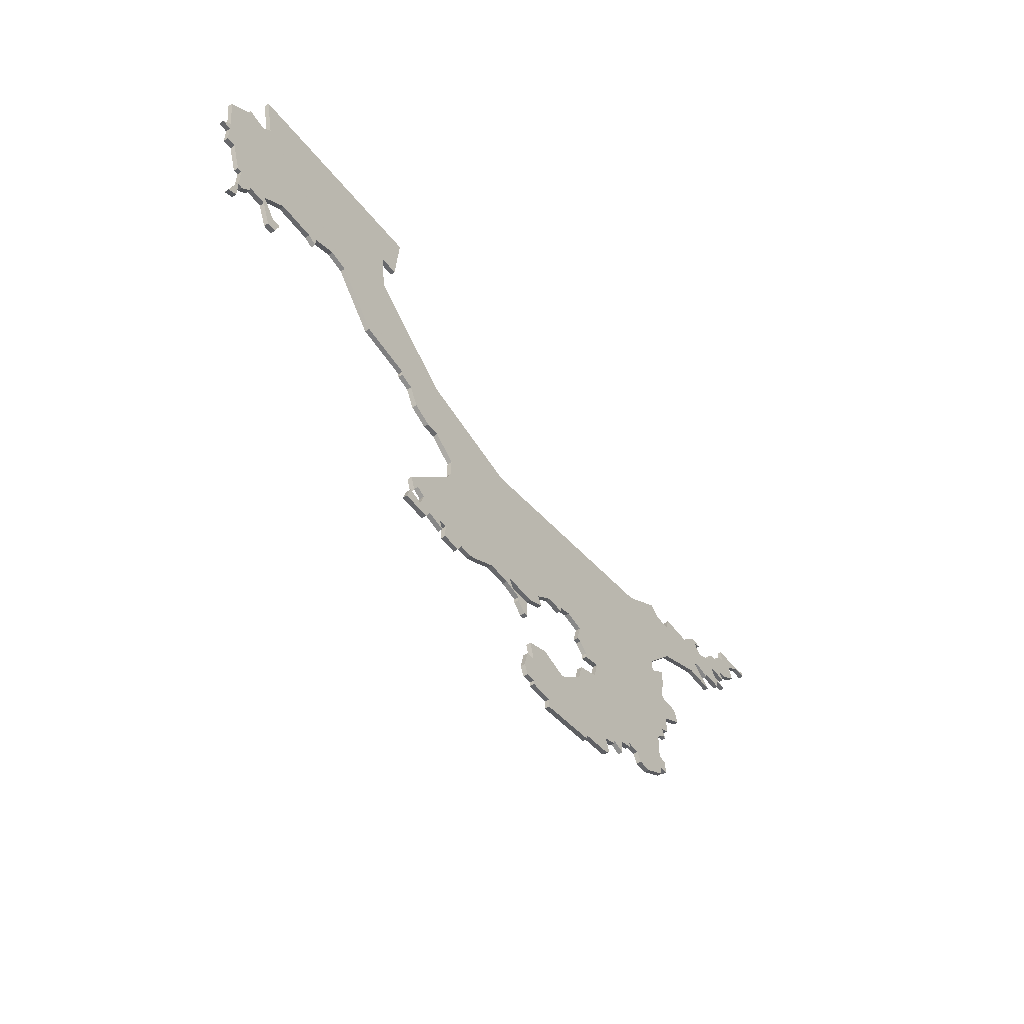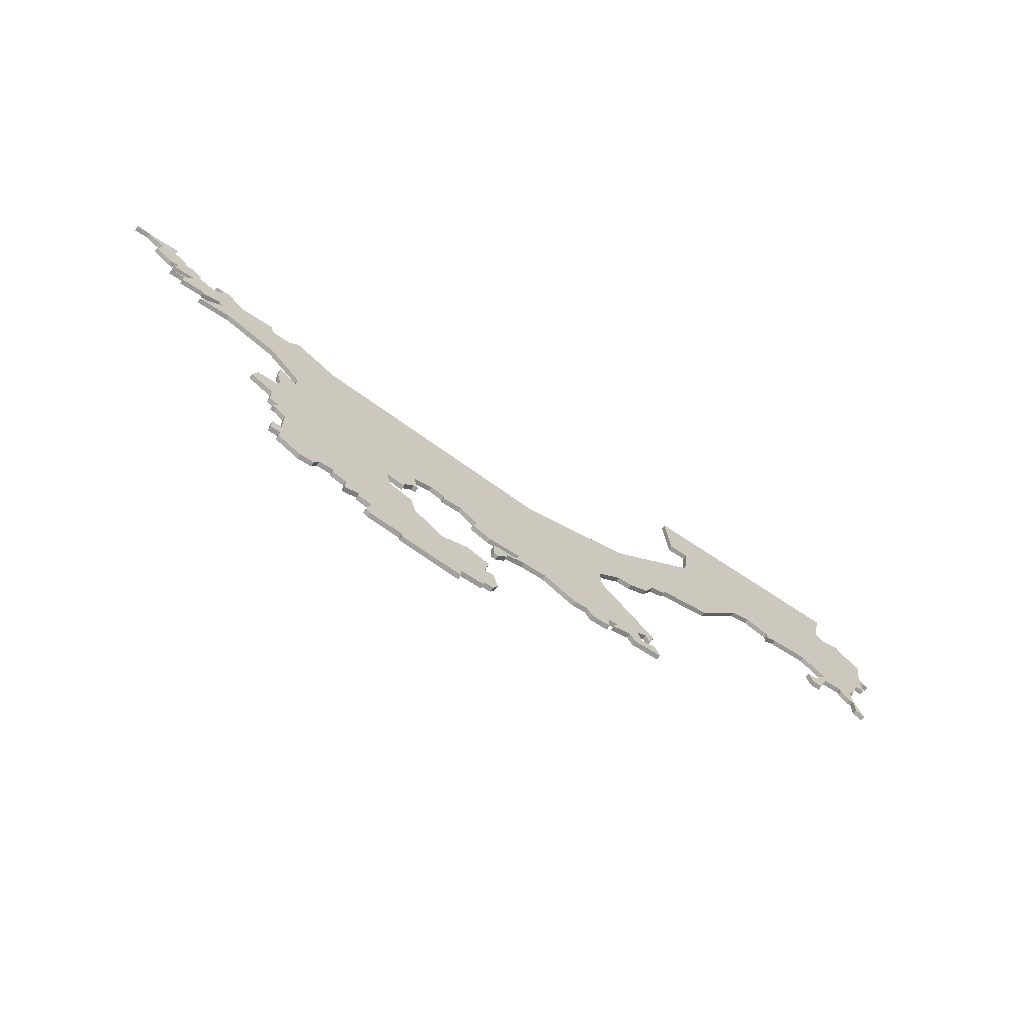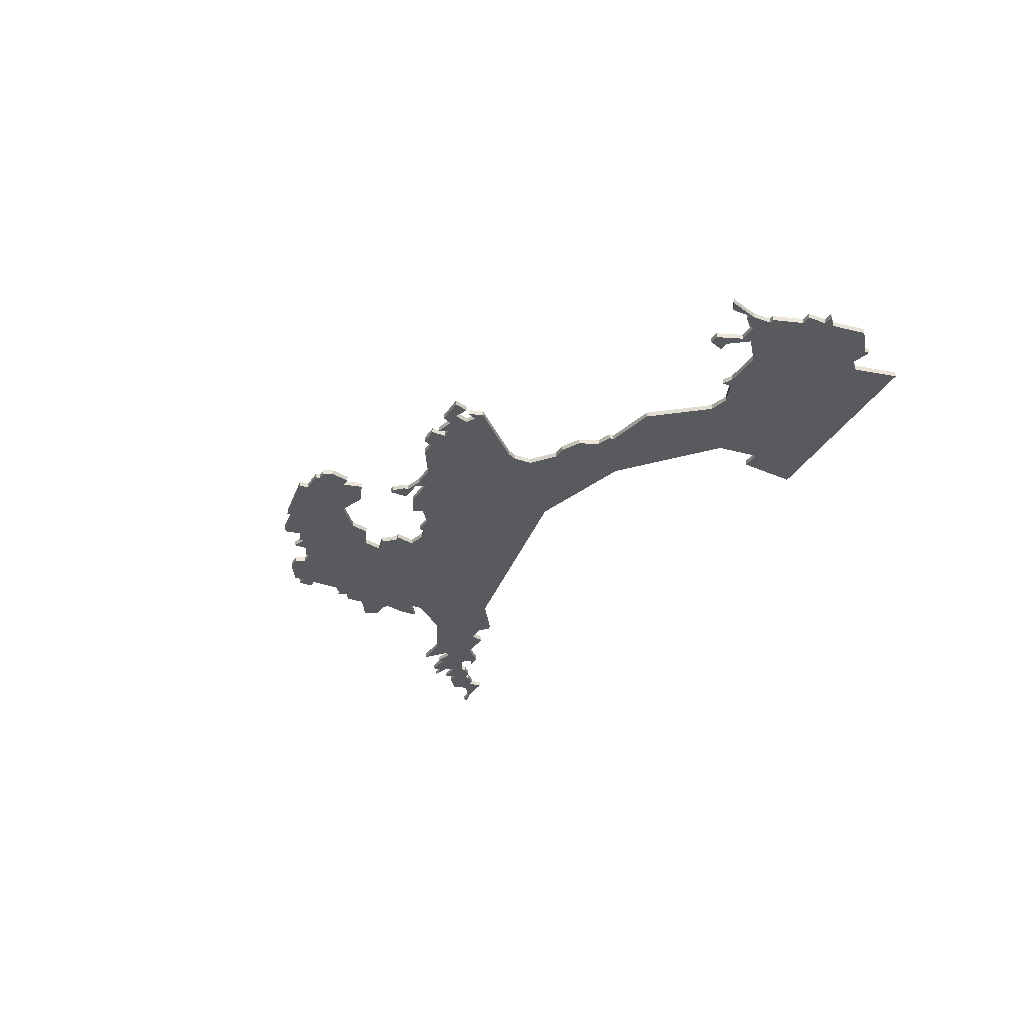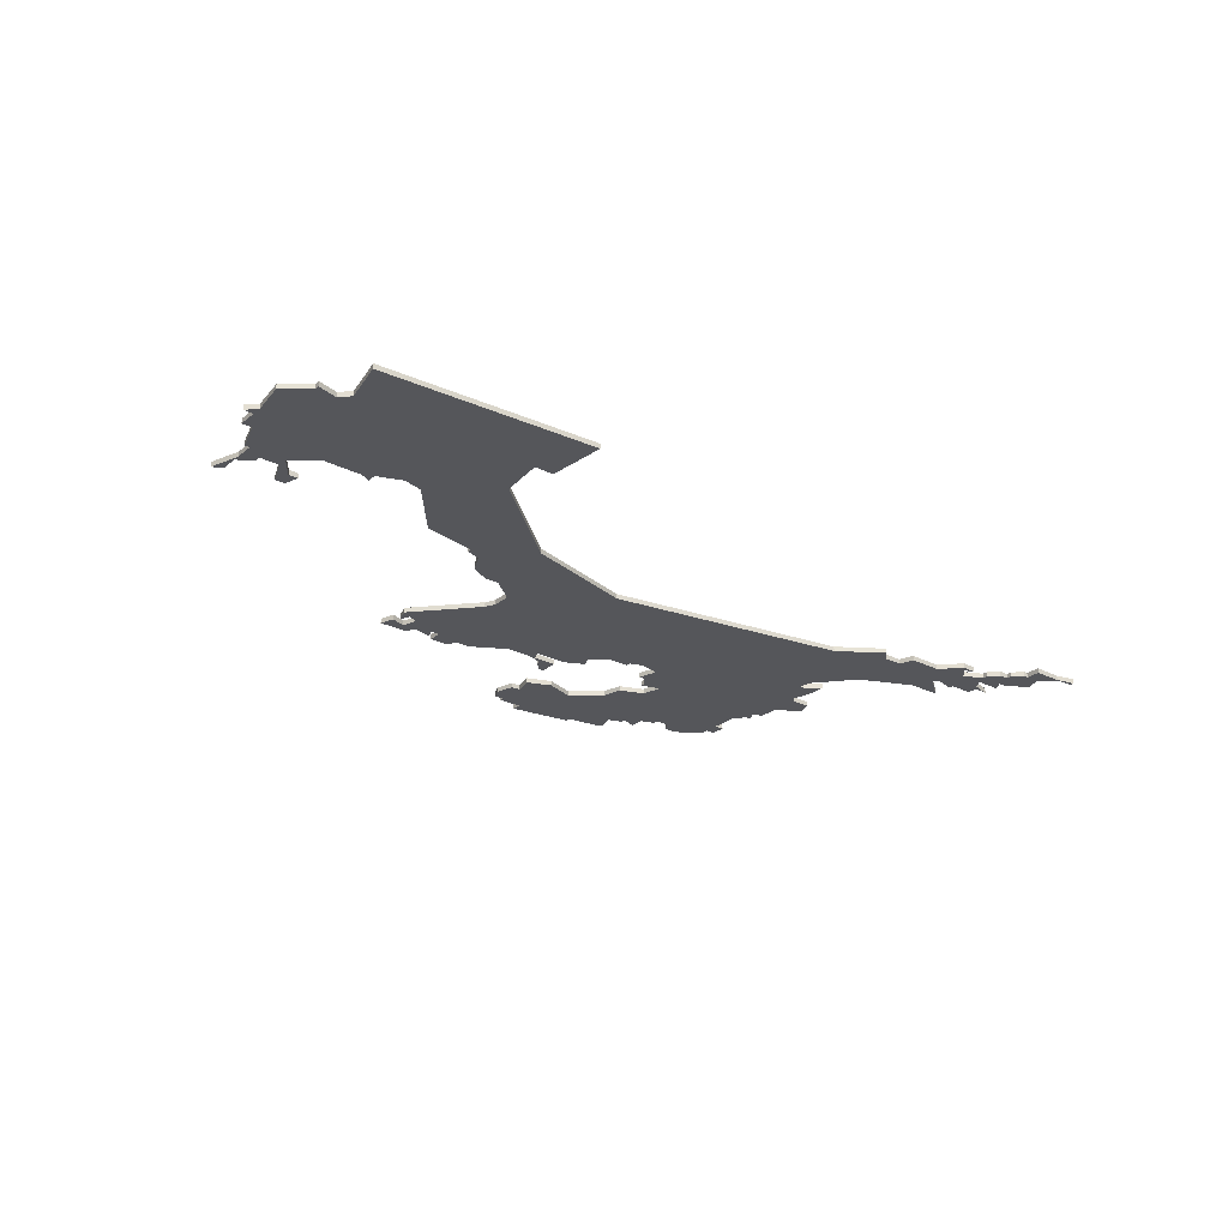
<metadata>
{"format":"obj","ext":"obj","renderer":"f3d","projection":"perspective","resolution":1024,"background":"white","views":[{"elev":-52.3,"azim":125.8,"up":"+Y"},{"elev":-68.8,"azim":-32.8,"up":"+Y"},{"elev":-31.7,"azim":62.6,"up":"+Z"},{"elev":-26.1,"azim":141.4,"up":"+Z"}]}
</metadata>
<code>
v 3447 -121 0
v 3448 -133 0
v 3452 -133 0
v 3451 -142 0
v 3432 -158 0
v 3409 -164 0
v 3359 -155 0
v 3350 -149 0
v 3348 -151 0
v 3344 -151 0
v 3343 -148 0
v 3336 -148 0
v 3332 -144 0
v 3329 -144 0
v 3331 -145 0
v 3329 -147 0
v 3325 -145 0
v 3325 -144 0
v 3323 -142 0
v 3321 -142 0
v 3321 -141 0
v 3319 -139 0
v 3318 -139 0
v 3318 -136 0
v 3312 -136 0
v 3308 -135 0
v 3308 -136 0
v 3311 -136 0
v 3315 -139 0
v 3314 -142 0
v 3318 -145 0
v 3320 -145 0
v 3319 -147 0
v 3324 -147 0
v 3323 -149 0
v 3319 -150 0
v 3322 -150 0
v 3322 -152 0
v 3327 -152 0
v 3327 -153 0
v 3331 -152 0
v 3332 -153 0
v 3327 -157 0
v 3334 -157 0
v 3345 -162 0
v 3352 -170 0
v 3352 -173 0
v 3348 -170 0
v 3348 -174 0
v 3349 -178 0
v 3348 -179 0
v 3344 -179 0
v 3343 -182 0
v 3348 -185 0
v 3348 -189 0
v 3350 -190 0
v 3349 -192 0
v 3350 -192 0
v 3352 -194 0
v 3352 -200 0
v 3350 -200 0
v 3350 -203 0
v 3352 -203 0
v 3352 -205 0
v 3357 -208 0
v 3360 -208 0
v 3361 -206 0
v 3364 -206 0
v 3364 -207 0
v 3367 -208 0
v 3367 -211 0
v 3370 -210 0
v 3370 -211 0
v 3373 -212 0
v 3372 -215 0
v 3373 -216 0
v 3380 -217 0
v 3380 -218 0
v 3393 -220 0
v 3393 -218 0
v 3398 -218 0
v 3398 -217 0
v 3400 -217 0
v 3401 -215 0
v 3400 -211 0
v 3398 -211 0
v 3399 -207 0
v 3394 -205 0
v 3388 -207 0
v 3382 -202 0
v 3381 -198 0
v 3376 -196 0
v 3375 -192 0
v 3379 -193 0
v 3379 -192 0
v 3381 -190 0
v 3382 -190 0
v 3381 -186 0
v 3385 -185 0
v 3388 -186 0
v 3388 -187 0
v 3392 -187 0
v 3396 -190 0
v 3395 -192 0
v 3399 -194 0
v 3406 -194 0
v 3405 -196 0
v 3400 -196 0
v 3400 -200 0
v 3401 -200 0
v 3403 -198 0
v 3403 -197 0
v 3407 -196 0
v 3412 -196 0
v 3417 -199 0
v 3419 -200 0
v 3422 -200 0
v 3423 -202 0
v 3427 -202 0
v 3427 -199 0
v 3429 -199 0
v 3428 -201 0
v 3432 -200 0
v 3433 -202 0
v 3439 -202 0
v 3438 -199 0
v 3435 -200 0
v 3434 -197 0
v 3436 -196 0
v 3437 -198 0
v 3438 -195 0
v 3427 -183 0
v 3426 -181 0
v 3426 -177 0
v 3431 -173 0
v 3434 -173 0
v 3438 -171 0
v 3440 -167 0
v 3443 -166 0
v 3443 -165 0
v 3454 -163 0
v 3463 -152 0
v 3467 -151 0
v 3472 -153 0
v 3472 -155 0
v 3474 -154 0
v 3482 -154 0
v 3487 -158 0
v 3484 -162 0
v 3482 -162 0
v 3483 -165 0
v 3485 -165 0
v 3487 -160 0
v 3491 -160 0
v 3491 -161 0
v 3493 -163 0
v 3494 -163 0
v 3494 -167 0
v 3496 -168 0
v 3494 -162 0
v 3494 -158 0
v 3495 -158 0
v 3497 -152 0
v 3499 -152 0
v 3499 -148 0
v 3501 -148 0
v 3499 -146 0
v 3500 -139 0
v 3495 -135 0
v 3495 -134 0
v 3491 -135 0
v 3489 -133 0
v 3491 -124 0
v 3447 -121 1
v 3448 -133 1
v 3452 -133 1
v 3451 -142 1
v 3432 -158 1
v 3409 -164 1
v 3359 -155 1
v 3350 -149 1
v 3348 -151 1
v 3344 -151 1
v 3343 -148 1
v 3336 -148 1
v 3332 -144 1
v 3329 -144 1
v 3331 -145 1
v 3329 -147 1
v 3325 -145 1
v 3325 -144 1
v 3323 -142 1
v 3321 -142 1
v 3321 -141 1
v 3319 -139 1
v 3318 -139 1
v 3318 -136 1
v 3312 -136 1
v 3308 -135 1
v 3308 -136 1
v 3311 -136 1
v 3315 -139 1
v 3314 -142 1
v 3318 -145 1
v 3320 -145 1
v 3319 -147 1
v 3324 -147 1
v 3323 -149 1
v 3319 -150 1
v 3322 -150 1
v 3322 -152 1
v 3327 -152 1
v 3327 -153 1
v 3331 -152 1
v 3332 -153 1
v 3327 -157 1
v 3334 -157 1
v 3345 -162 1
v 3352 -170 1
v 3352 -173 1
v 3348 -170 1
v 3348 -174 1
v 3349 -178 1
v 3348 -179 1
v 3344 -179 1
v 3343 -182 1
v 3348 -185 1
v 3348 -189 1
v 3350 -190 1
v 3349 -192 1
v 3350 -192 1
v 3352 -194 1
v 3352 -200 1
v 3350 -200 1
v 3350 -203 1
v 3352 -203 1
v 3352 -205 1
v 3357 -208 1
v 3360 -208 1
v 3361 -206 1
v 3364 -206 1
v 3364 -207 1
v 3367 -208 1
v 3367 -211 1
v 3370 -210 1
v 3370 -211 1
v 3373 -212 1
v 3372 -215 1
v 3373 -216 1
v 3380 -217 1
v 3380 -218 1
v 3393 -220 1
v 3393 -218 1
v 3398 -218 1
v 3398 -217 1
v 3400 -217 1
v 3401 -215 1
v 3400 -211 1
v 3398 -211 1
v 3399 -207 1
v 3394 -205 1
v 3388 -207 1
v 3382 -202 1
v 3381 -198 1
v 3376 -196 1
v 3375 -192 1
v 3379 -193 1
v 3379 -192 1
v 3381 -190 1
v 3382 -190 1
v 3381 -186 1
v 3385 -185 1
v 3388 -186 1
v 3388 -187 1
v 3392 -187 1
v 3396 -190 1
v 3395 -192 1
v 3399 -194 1
v 3406 -194 1
v 3405 -196 1
v 3400 -196 1
v 3400 -200 1
v 3401 -200 1
v 3403 -198 1
v 3403 -197 1
v 3407 -196 1
v 3412 -196 1
v 3417 -199 1
v 3419 -200 1
v 3422 -200 1
v 3423 -202 1
v 3427 -202 1
v 3427 -199 1
v 3429 -199 1
v 3428 -201 1
v 3432 -200 1
v 3433 -202 1
v 3439 -202 1
v 3438 -199 1
v 3435 -200 1
v 3434 -197 1
v 3436 -196 1
v 3437 -198 1
v 3438 -195 1
v 3427 -183 1
v 3426 -181 1
v 3426 -177 1
v 3431 -173 1
v 3434 -173 1
v 3438 -171 1
v 3440 -167 1
v 3443 -166 1
v 3443 -165 1
v 3454 -163 1
v 3463 -152 1
v 3467 -151 1
v 3472 -153 1
v 3472 -155 1
v 3474 -154 1
v 3482 -154 1
v 3487 -158 1
v 3484 -162 1
v 3482 -162 1
v 3483 -165 1
v 3485 -165 1
v 3487 -160 1
v 3491 -160 1
v 3491 -161 1
v 3493 -163 1
v 3494 -163 1
v 3494 -167 1
v 3496 -168 1
v 3494 -162 1
v 3494 -158 1
v 3495 -158 1
v 3497 -152 1
v 3499 -152 1
v 3499 -148 1
v 3501 -148 1
v 3499 -146 1
v 3500 -139 1
v 3495 -135 1
v 3495 -134 1
v 3491 -135 1
v 3489 -133 1
v 3491 -124 1
f 2 1 173
f 9 8 7
f 12 11 10
f 15 14 13
f 19 18 17
f 22 21 20
f 25 24 23
f 28 27 26
f 31 30 29
f 34 33 32
f 37 36 35
f 39 38 37
f 41 40 39
f 44 43 42
f 49 48 47
f 53 52 51
f 56 55 54
f 58 57 56
f 62 61 60
f 65 64 63
f 67 66 65
f 70 69 68
f 72 71 70
f 74 73 72
f 76 75 74
f 79 78 77
f 82 81 80
f 84 83 82
f 86 85 84
f 88 87 86
f 92 91 90
f 95 94 93
f 98 97 96
f 102 101 100
f 105 104 103
f 110 109 108
f 112 111 110
f 116 115 114
f 119 118 117
f 123 122 121
f 125 124 123
f 127 126 125
f 131 130 129
f 137 136 135
f 140 139 138
f 142 141 140
f 146 145 144
f 151 150 149
f 153 152 151
f 156 155 154
f 159 158 157
f 163 162 161
f 165 164 163
f 167 166 165
f 169 168 167
f 171 170 169
f 3 2 173
f 10 9 7
f 15 13 12
f 20 19 17
f 23 22 20
f 28 26 25
f 32 31 29
f 39 37 35
f 45 44 42
f 50 49 47
f 54 53 51
f 59 58 56
f 63 62 60
f 67 65 63
f 77 76 74
f 80 79 77
f 84 82 80
f 89 88 86
f 96 95 93
f 102 100 99
f 106 105 103
f 112 110 108
f 117 116 114
f 120 119 117
f 125 123 121
f 132 131 129
f 138 137 135
f 147 146 144
f 151 149 148
f 157 156 154
f 160 159 157
f 167 165 163
f 171 169 167
f 3 173 172
f 16 15 12
f 25 23 20
f 29 28 25
f 34 32 29
f 39 35 34
f 45 42 41
f 54 51 50
f 59 56 54
f 67 63 60
f 80 77 74
f 86 84 80
f 98 96 93
f 106 103 102
f 112 108 107
f 120 117 114
f 127 125 121
f 132 129 128
f 147 144 143
f 153 151 148
f 160 157 154
f 167 163 161
f 172 171 167
f 4 3 172
f 16 12 10
f 25 20 17
f 34 29 25
f 41 39 34
f 54 50 47
f 67 60 59
f 80 74 72
f 89 86 80
f 113 112 107
f 121 120 114
f 128 127 121
f 154 153 148
f 161 160 154
f 172 167 161
f 5 4 172
f 34 25 17
f 59 54 47
f 68 67 59
f 80 72 70
f 90 89 80
f 113 107 106
f 128 121 114
f 154 148 147
f 172 161 154
f 34 17 16
f 68 59 47
f 80 70 68
f 92 90 80
f 114 113 106
f 132 128 114
f 172 154 147
f 34 16 10
f 68 47 46
f 92 80 68
f 114 106 102
f 133 132 114
f 172 147 143
f 34 10 7
f 92 68 46
f 133 114 102
f 172 143 142
f 41 34 7
f 92 46 45
f 133 102 99
f 172 142 140
f 41 7 6
f 93 92 45
f 134 133 99
f 172 140 138
f 45 41 6
f 98 93 45
f 135 134 99
f 172 138 135
f 98 45 6
f 135 99 98
f 5 172 135
f 98 6 5
f 5 135 98
f 346 174 175
f 180 181 182
f 183 184 185
f 186 187 188
f 190 191 192
f 193 194 195
f 196 197 198
f 199 200 201
f 202 203 204
f 205 206 207
f 208 209 210
f 210 211 212
f 212 213 214
f 215 216 217
f 220 221 222
f 224 225 226
f 227 228 229
f 229 230 231
f 233 234 235
f 236 237 238
f 238 239 240
f 241 242 243
f 243 244 245
f 245 246 247
f 247 248 249
f 250 251 252
f 253 254 255
f 255 256 257
f 257 258 259
f 259 260 261
f 263 264 265
f 266 267 268
f 269 270 271
f 273 274 275
f 276 277 278
f 281 282 283
f 283 284 285
f 287 288 289
f 290 291 292
f 294 295 296
f 296 297 298
f 298 299 300
f 302 303 304
f 308 309 310
f 311 312 313
f 313 314 315
f 317 318 319
f 322 323 324
f 324 325 326
f 327 328 329
f 330 331 332
f 334 335 336
f 336 337 338
f 338 339 340
f 340 341 342
f 342 343 344
f 346 175 176
f 180 182 183
f 185 186 188
f 190 192 193
f 193 195 196
f 198 199 201
f 202 204 205
f 208 210 212
f 215 217 218
f 220 222 223
f 224 226 227
f 229 231 232
f 233 235 236
f 236 238 240
f 247 249 250
f 250 252 253
f 253 255 257
f 259 261 262
f 266 268 269
f 272 273 275
f 276 278 279
f 281 283 285
f 287 289 290
f 290 292 293
f 294 296 298
f 302 304 305
f 308 310 311
f 317 319 320
f 321 322 324
f 327 329 330
f 330 332 333
f 336 338 340
f 340 342 344
f 345 346 176
f 185 188 189
f 193 196 198
f 198 201 202
f 202 205 207
f 207 208 212
f 214 215 218
f 223 224 227
f 227 229 232
f 233 236 240
f 247 250 253
f 253 257 259
f 266 269 271
f 275 276 279
f 280 281 285
f 287 290 293
f 294 298 300
f 301 302 305
f 316 317 320
f 321 324 326
f 327 330 333
f 334 336 340
f 340 344 345
f 345 176 177
f 183 185 189
f 190 193 198
f 198 202 207
f 207 212 214
f 220 223 227
f 232 233 240
f 245 247 253
f 253 259 262
f 280 285 286
f 287 293 294
f 294 300 301
f 321 326 327
f 327 333 334
f 334 340 345
f 345 177 178
f 190 198 207
f 220 227 232
f 232 240 241
f 243 245 253
f 253 262 263
f 279 280 286
f 287 294 301
f 320 321 327
f 327 334 345
f 189 190 207
f 220 232 241
f 241 243 253
f 253 263 265
f 279 286 287
f 287 301 305
f 320 327 345
f 183 189 207
f 219 220 241
f 241 253 265
f 275 279 287
f 287 305 306
f 316 320 345
f 180 183 207
f 219 241 265
f 275 287 306
f 315 316 345
f 180 207 214
f 218 219 265
f 272 275 306
f 313 315 345
f 179 180 214
f 218 265 266
f 272 306 307
f 311 313 345
f 179 214 218
f 218 266 271
f 272 307 308
f 308 311 345
f 179 218 271
f 271 272 308
f 308 345 178
f 178 179 271
f 271 308 178
f 175 174 2
f 2 174 1
f 176 175 3
f 3 175 2
f 177 176 4
f 4 176 3
f 178 177 5
f 5 177 4
f 179 178 6
f 6 178 5
f 180 179 7
f 7 179 6
f 181 180 8
f 8 180 7
f 182 181 9
f 9 181 8
f 183 182 10
f 10 182 9
f 184 183 11
f 11 183 10
f 185 184 12
f 12 184 11
f 186 185 13
f 13 185 12
f 187 186 14
f 14 186 13
f 188 187 15
f 15 187 14
f 189 188 16
f 16 188 15
f 190 189 17
f 17 189 16
f 191 190 18
f 18 190 17
f 192 191 19
f 19 191 18
f 193 192 20
f 20 192 19
f 194 193 21
f 21 193 20
f 195 194 22
f 22 194 21
f 196 195 23
f 23 195 22
f 197 196 24
f 24 196 23
f 198 197 25
f 25 197 24
f 199 198 26
f 26 198 25
f 200 199 27
f 27 199 26
f 201 200 28
f 28 200 27
f 202 201 29
f 29 201 28
f 203 202 30
f 30 202 29
f 204 203 31
f 31 203 30
f 205 204 32
f 32 204 31
f 206 205 33
f 33 205 32
f 207 206 34
f 34 206 33
f 208 207 35
f 35 207 34
f 209 208 36
f 36 208 35
f 210 209 37
f 37 209 36
f 211 210 38
f 38 210 37
f 212 211 39
f 39 211 38
f 213 212 40
f 40 212 39
f 214 213 41
f 41 213 40
f 215 214 42
f 42 214 41
f 216 215 43
f 43 215 42
f 217 216 44
f 44 216 43
f 218 217 45
f 45 217 44
f 219 218 46
f 46 218 45
f 220 219 47
f 47 219 46
f 221 220 48
f 48 220 47
f 222 221 49
f 49 221 48
f 223 222 50
f 50 222 49
f 224 223 51
f 51 223 50
f 225 224 52
f 52 224 51
f 226 225 53
f 53 225 52
f 227 226 54
f 54 226 53
f 228 227 55
f 55 227 54
f 229 228 56
f 56 228 55
f 230 229 57
f 57 229 56
f 231 230 58
f 58 230 57
f 232 231 59
f 59 231 58
f 233 232 60
f 60 232 59
f 234 233 61
f 61 233 60
f 235 234 62
f 62 234 61
f 236 235 63
f 63 235 62
f 237 236 64
f 64 236 63
f 238 237 65
f 65 237 64
f 239 238 66
f 66 238 65
f 240 239 67
f 67 239 66
f 241 240 68
f 68 240 67
f 242 241 69
f 69 241 68
f 243 242 70
f 70 242 69
f 244 243 71
f 71 243 70
f 245 244 72
f 72 244 71
f 246 245 73
f 73 245 72
f 247 246 74
f 74 246 73
f 248 247 75
f 75 247 74
f 249 248 76
f 76 248 75
f 250 249 77
f 77 249 76
f 251 250 78
f 78 250 77
f 252 251 79
f 79 251 78
f 253 252 80
f 80 252 79
f 254 253 81
f 81 253 80
f 255 254 82
f 82 254 81
f 256 255 83
f 83 255 82
f 257 256 84
f 84 256 83
f 258 257 85
f 85 257 84
f 259 258 86
f 86 258 85
f 260 259 87
f 87 259 86
f 261 260 88
f 88 260 87
f 262 261 89
f 89 261 88
f 263 262 90
f 90 262 89
f 264 263 91
f 91 263 90
f 265 264 92
f 92 264 91
f 266 265 93
f 93 265 92
f 267 266 94
f 94 266 93
f 268 267 95
f 95 267 94
f 269 268 96
f 96 268 95
f 270 269 97
f 97 269 96
f 271 270 98
f 98 270 97
f 272 271 99
f 99 271 98
f 273 272 100
f 100 272 99
f 274 273 101
f 101 273 100
f 275 274 102
f 102 274 101
f 276 275 103
f 103 275 102
f 277 276 104
f 104 276 103
f 278 277 105
f 105 277 104
f 279 278 106
f 106 278 105
f 280 279 107
f 107 279 106
f 281 280 108
f 108 280 107
f 282 281 109
f 109 281 108
f 283 282 110
f 110 282 109
f 284 283 111
f 111 283 110
f 285 284 112
f 112 284 111
f 286 285 113
f 113 285 112
f 287 286 114
f 114 286 113
f 288 287 115
f 115 287 114
f 289 288 116
f 116 288 115
f 290 289 117
f 117 289 116
f 291 290 118
f 118 290 117
f 292 291 119
f 119 291 118
f 293 292 120
f 120 292 119
f 294 293 121
f 121 293 120
f 295 294 122
f 122 294 121
f 296 295 123
f 123 295 122
f 297 296 124
f 124 296 123
f 298 297 125
f 125 297 124
f 299 298 126
f 126 298 125
f 300 299 127
f 127 299 126
f 301 300 128
f 128 300 127
f 302 301 129
f 129 301 128
f 303 302 130
f 130 302 129
f 304 303 131
f 131 303 130
f 305 304 132
f 132 304 131
f 306 305 133
f 133 305 132
f 307 306 134
f 134 306 133
f 308 307 135
f 135 307 134
f 309 308 136
f 136 308 135
f 310 309 137
f 137 309 136
f 311 310 138
f 138 310 137
f 312 311 139
f 139 311 138
f 313 312 140
f 140 312 139
f 314 313 141
f 141 313 140
f 315 314 142
f 142 314 141
f 316 315 143
f 143 315 142
f 317 316 144
f 144 316 143
f 318 317 145
f 145 317 144
f 319 318 146
f 146 318 145
f 320 319 147
f 147 319 146
f 321 320 148
f 148 320 147
f 322 321 149
f 149 321 148
f 323 322 150
f 150 322 149
f 324 323 151
f 151 323 150
f 325 324 152
f 152 324 151
f 326 325 153
f 153 325 152
f 327 326 154
f 154 326 153
f 328 327 155
f 155 327 154
f 329 328 156
f 156 328 155
f 330 329 157
f 157 329 156
f 331 330 158
f 158 330 157
f 332 331 159
f 159 331 158
f 333 332 160
f 160 332 159
f 334 333 161
f 161 333 160
f 335 334 162
f 162 334 161
f 336 335 163
f 163 335 162
f 337 336 164
f 164 336 163
f 338 337 165
f 165 337 164
f 339 338 166
f 166 338 165
f 340 339 167
f 167 339 166
f 341 340 168
f 168 340 167
f 342 341 169
f 169 341 168
f 343 342 170
f 170 342 169
f 344 343 171
f 171 343 170
f 345 344 172
f 172 344 171
f 174 346 1
f 1 346 173
f 346 345 173
f 173 345 172

</code>
